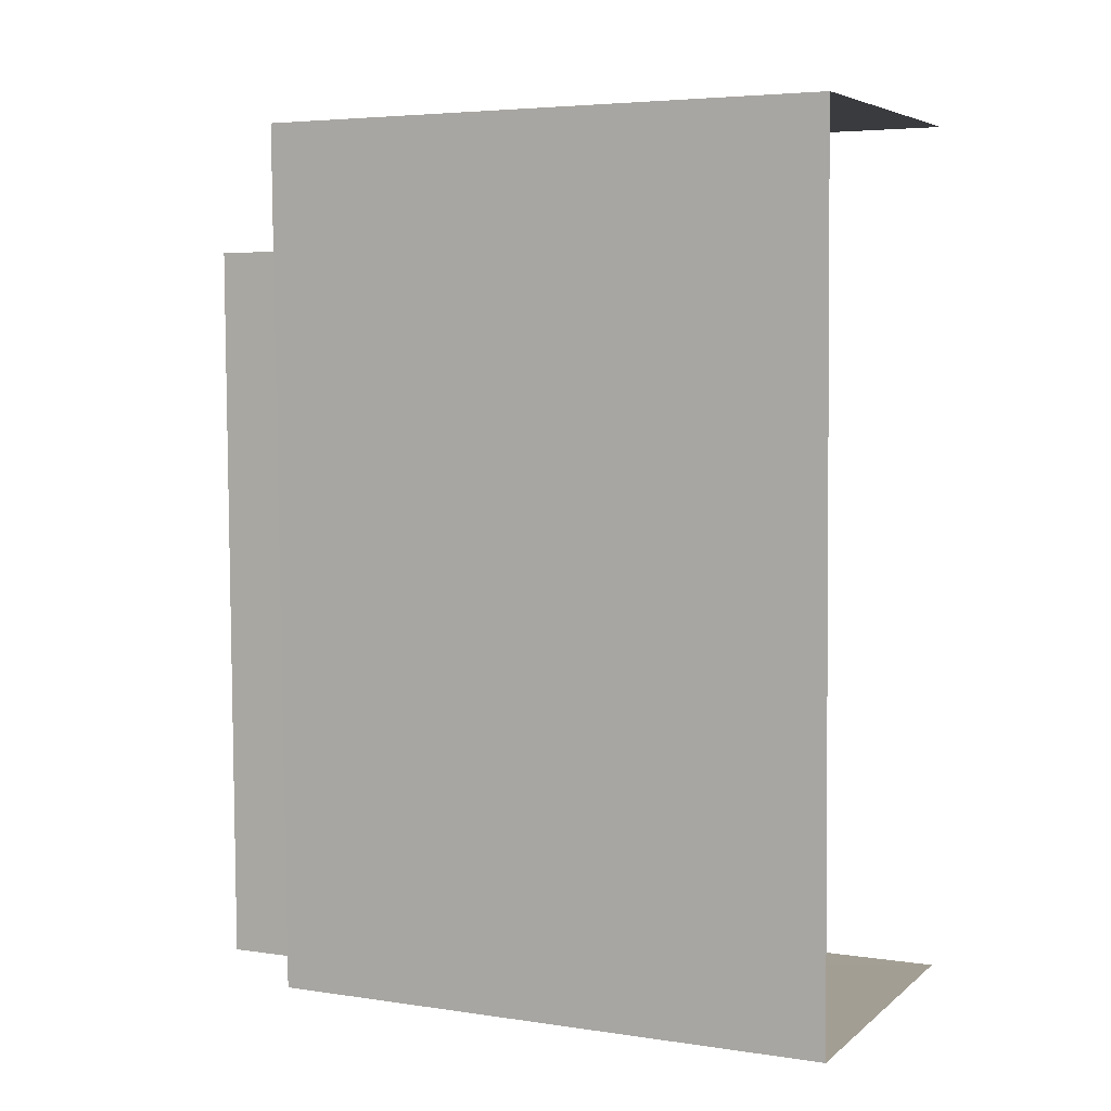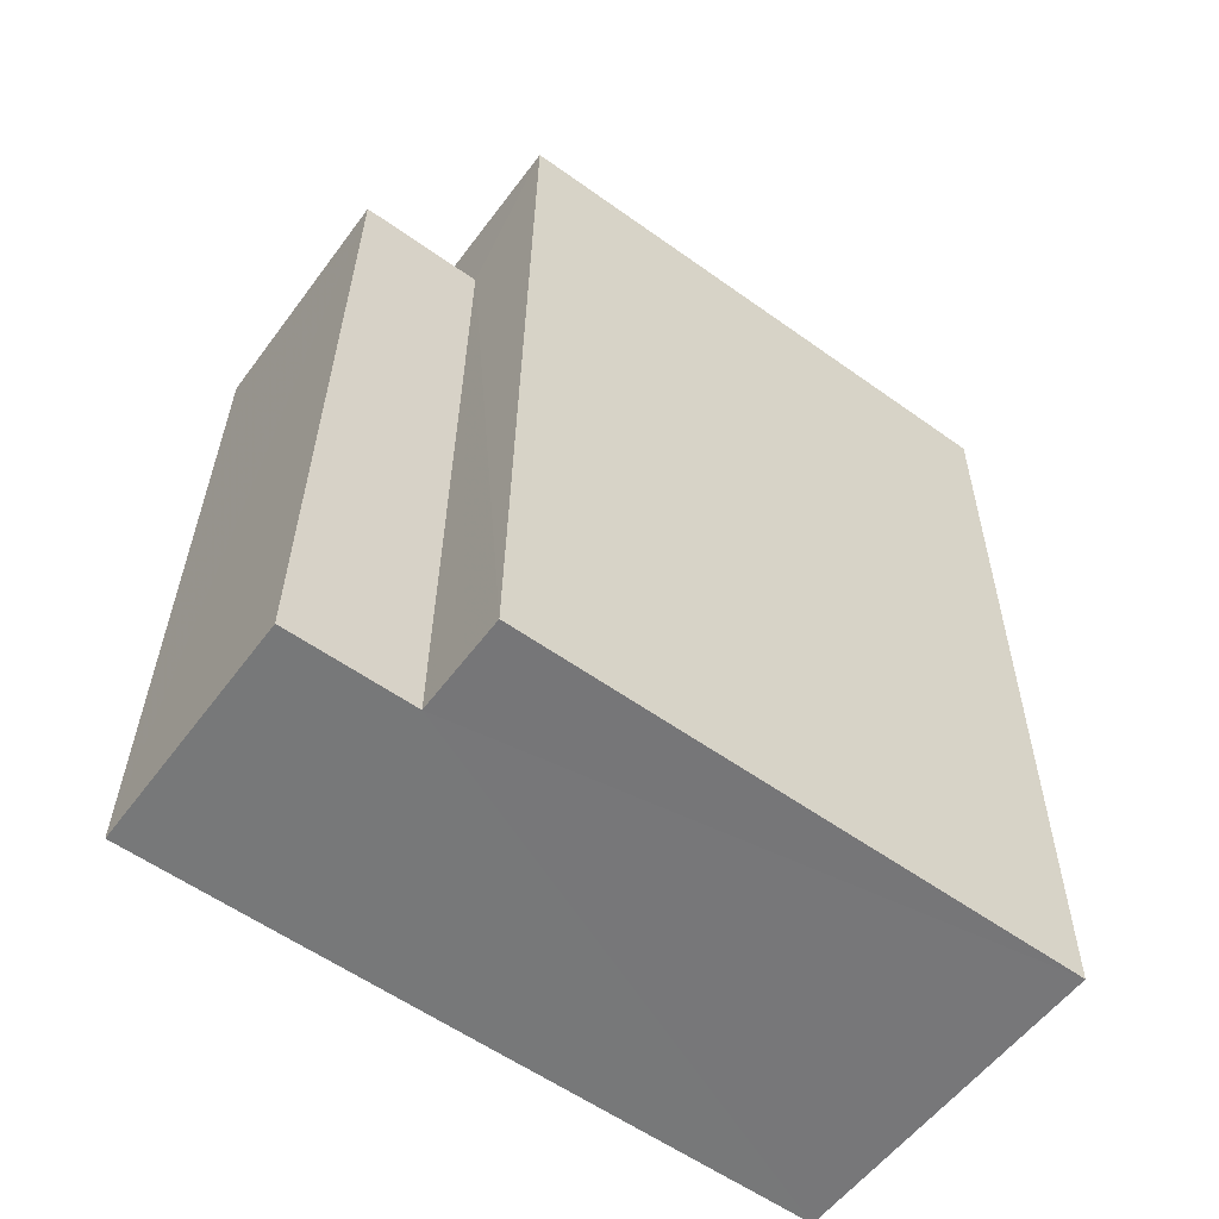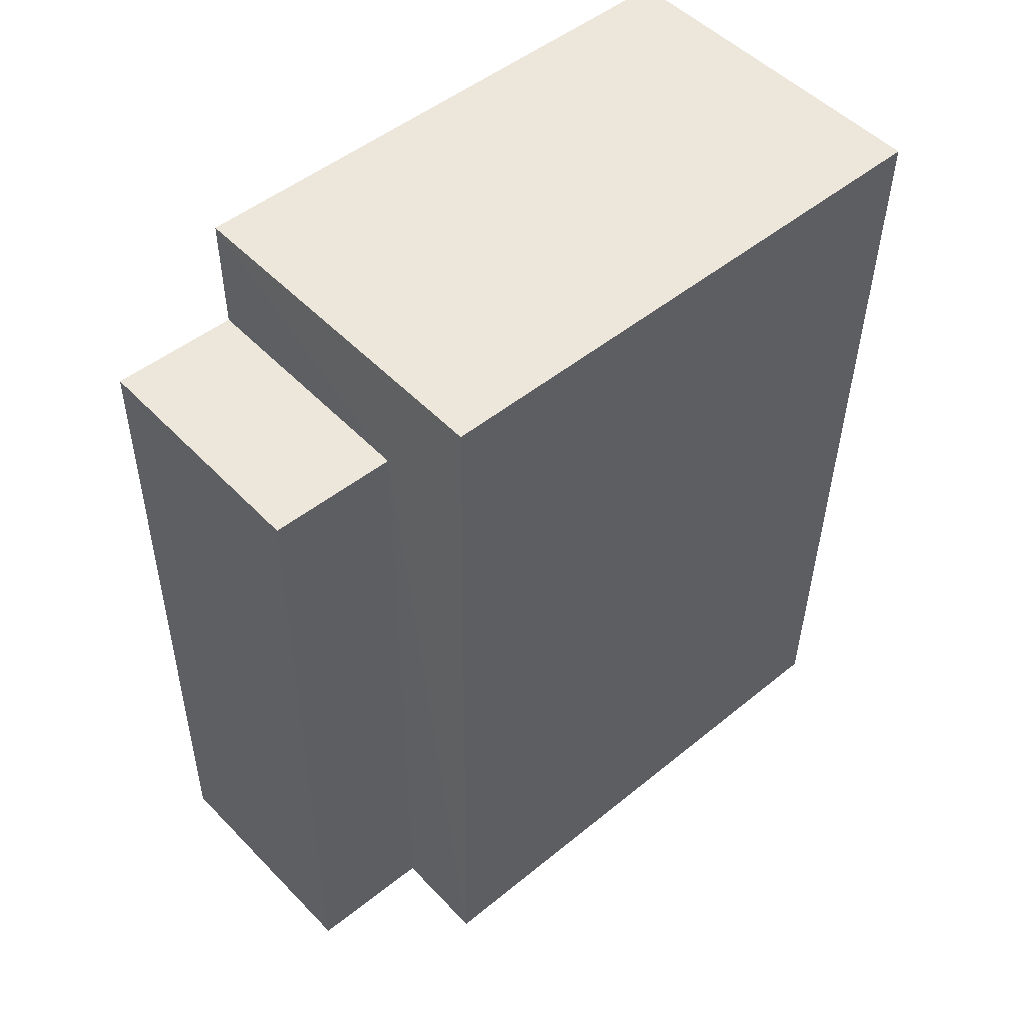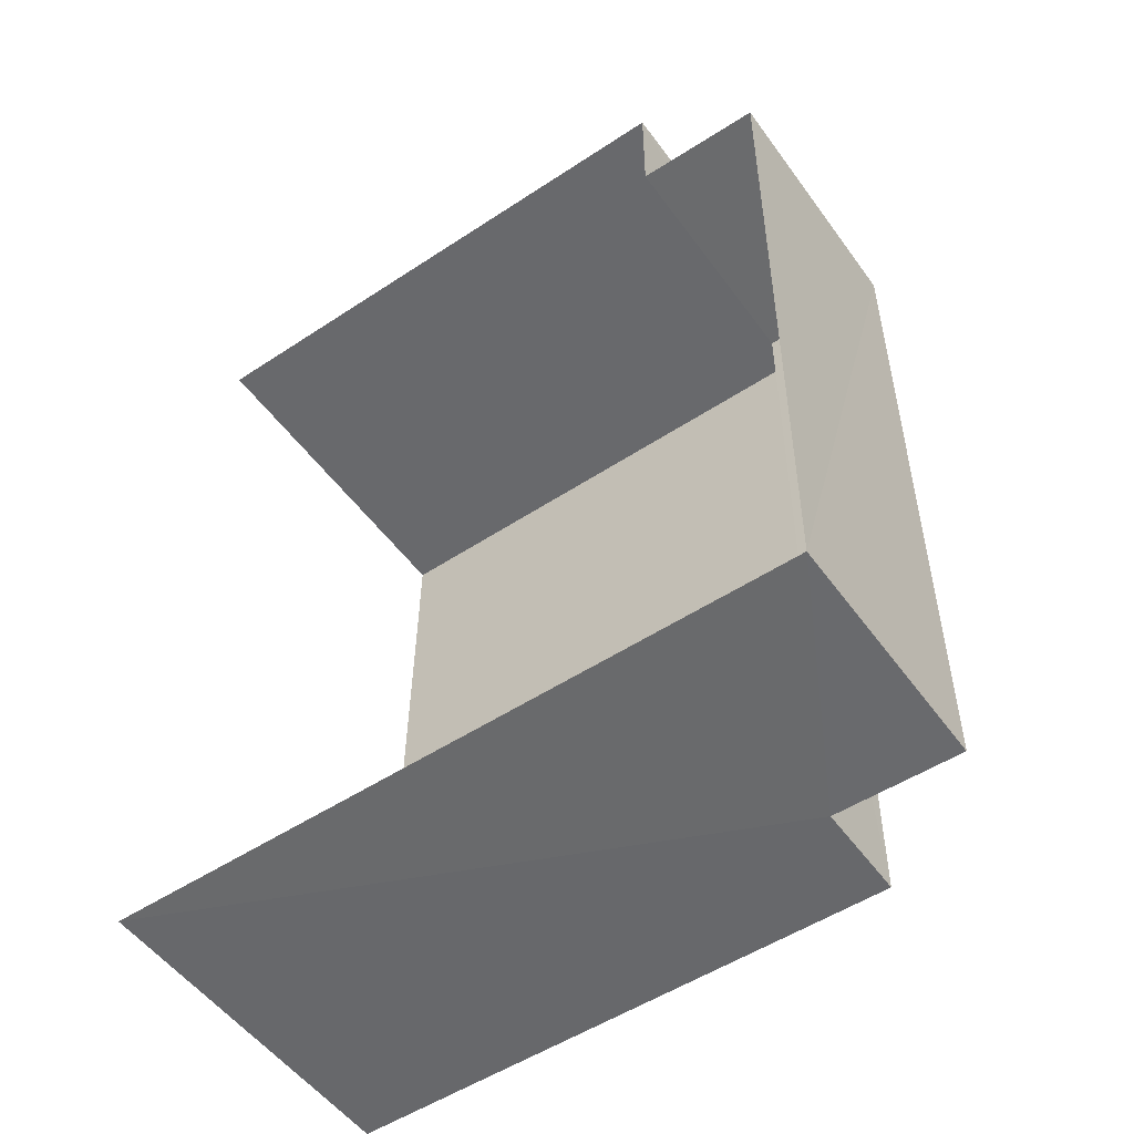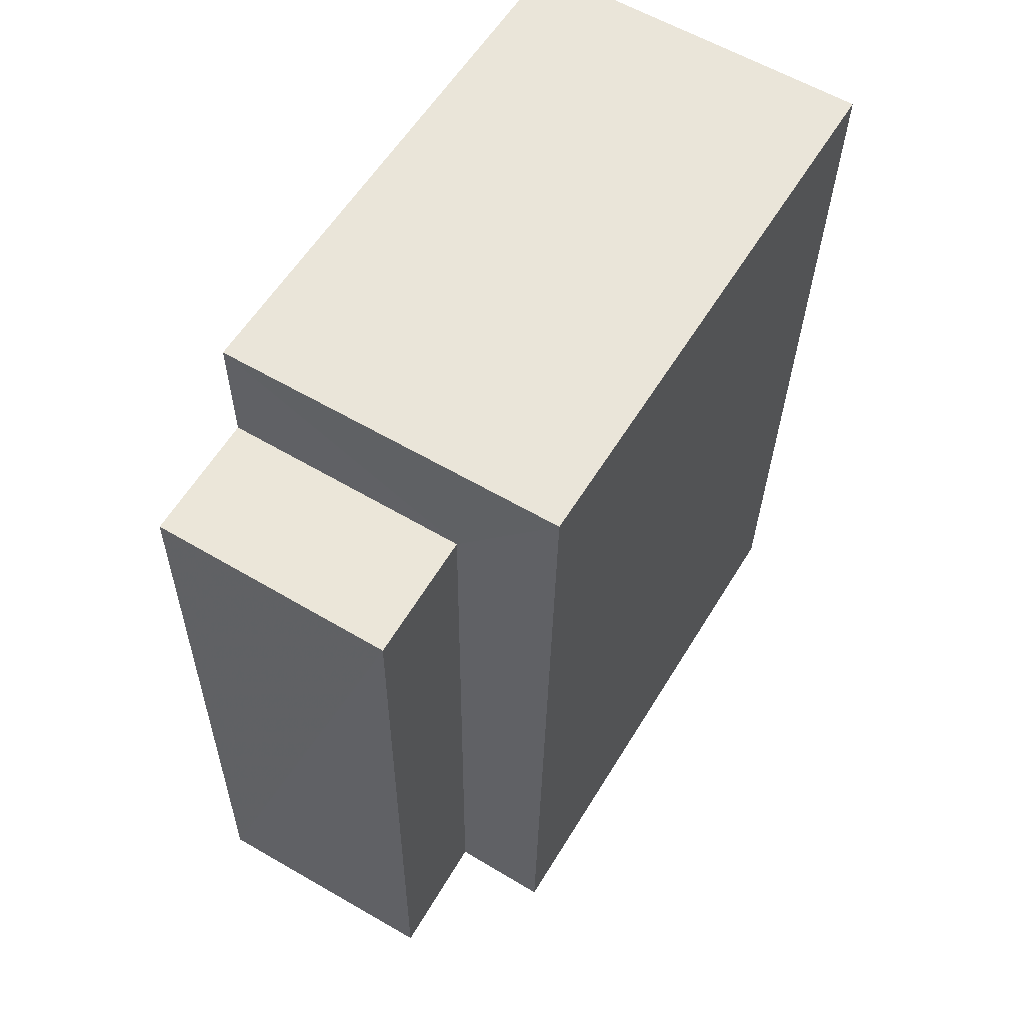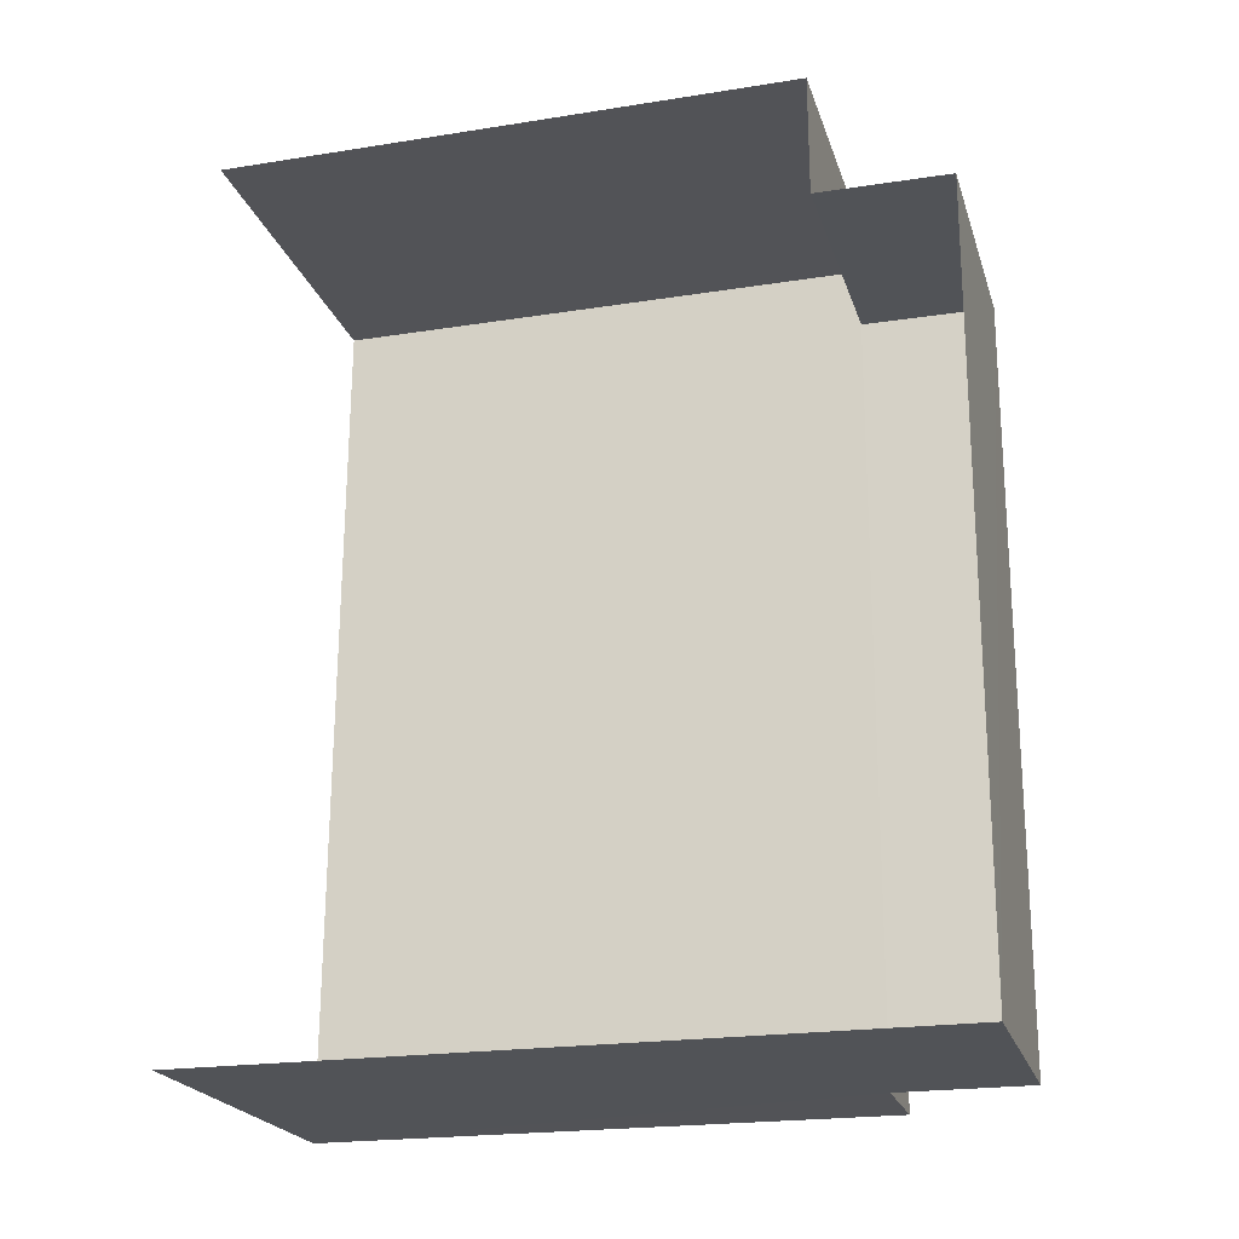
<metadata>
{"format":"obj","ext":"obj","renderer":"f3d","projection":"perspective","resolution":1024,"background":"white","views":[{"elev":4.7,"azim":115.5,"up":"+Y"},{"elev":-57.7,"azim":53.7,"up":"+Y"},{"elev":49.3,"azim":48.1,"up":"+Y"},{"elev":-52.0,"azim":-54.6,"up":"+Y"},{"elev":58.0,"azim":31.0,"up":"+Y"},{"elev":-21.4,"azim":-74.4,"up":"+Y"}]}
</metadata>
<code>
v -3.729e+05 -1.044e+05 27.13
v -3.729e+05 -1.044e+05 27.13
v -3.729e+05 -1.044e+05 27.13
v -3.729e+05 -1.044e+05 27.13
v -3.729e+05 -1.044e+05 32.41
v -3.729e+05 -1.044e+05 32.41
v -3.729e+05 -1.044e+05 32.41
v -3.729e+05 -1.044e+05 32.41
v -3.729e+05 -1.044e+05 32.41
v -3.729e+05 -1.044e+05 32.41
v -3.729e+05 -1.044e+05 33.6
v -3.729e+05 -1.044e+05 33.6
v -3.729e+05 -1.044e+05 33.6
v -3.729e+05 -1.044e+05 33.6
f 1 2 3
f 1 4 2
f 9 4 10
f 4 1 10
f 10 12 14
f 10 1 12
f 5 6 7
f 6 8 7
f 7 9 10
f 7 8 9
f 11 12 13
f 11 14 12
f 5 11 13
f 5 7 11
f 8 3 2
f 8 6 3
f 8 2 4
f 9 8 4
f 3 5 1
f 1 5 12
f 3 6 5
f 12 5 13
f 7 14 11
f 7 10 14

</code>
